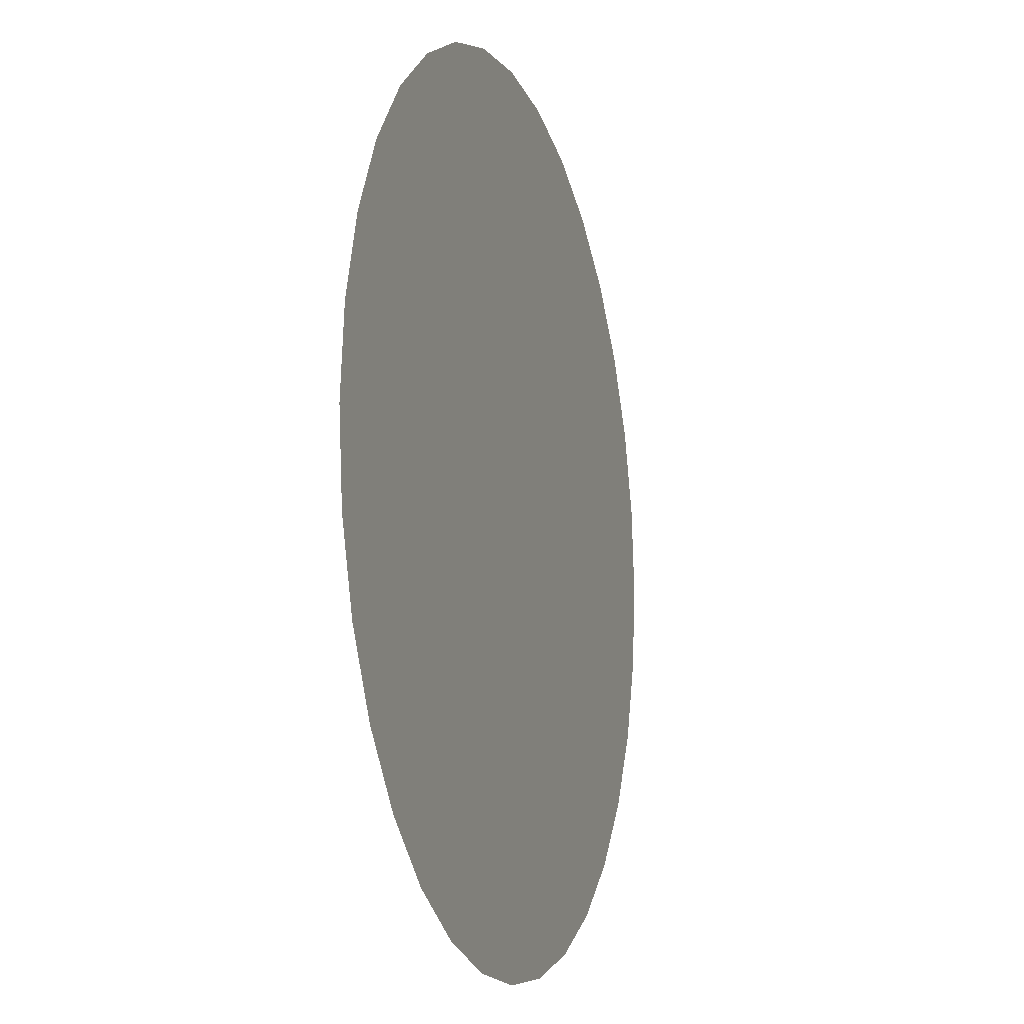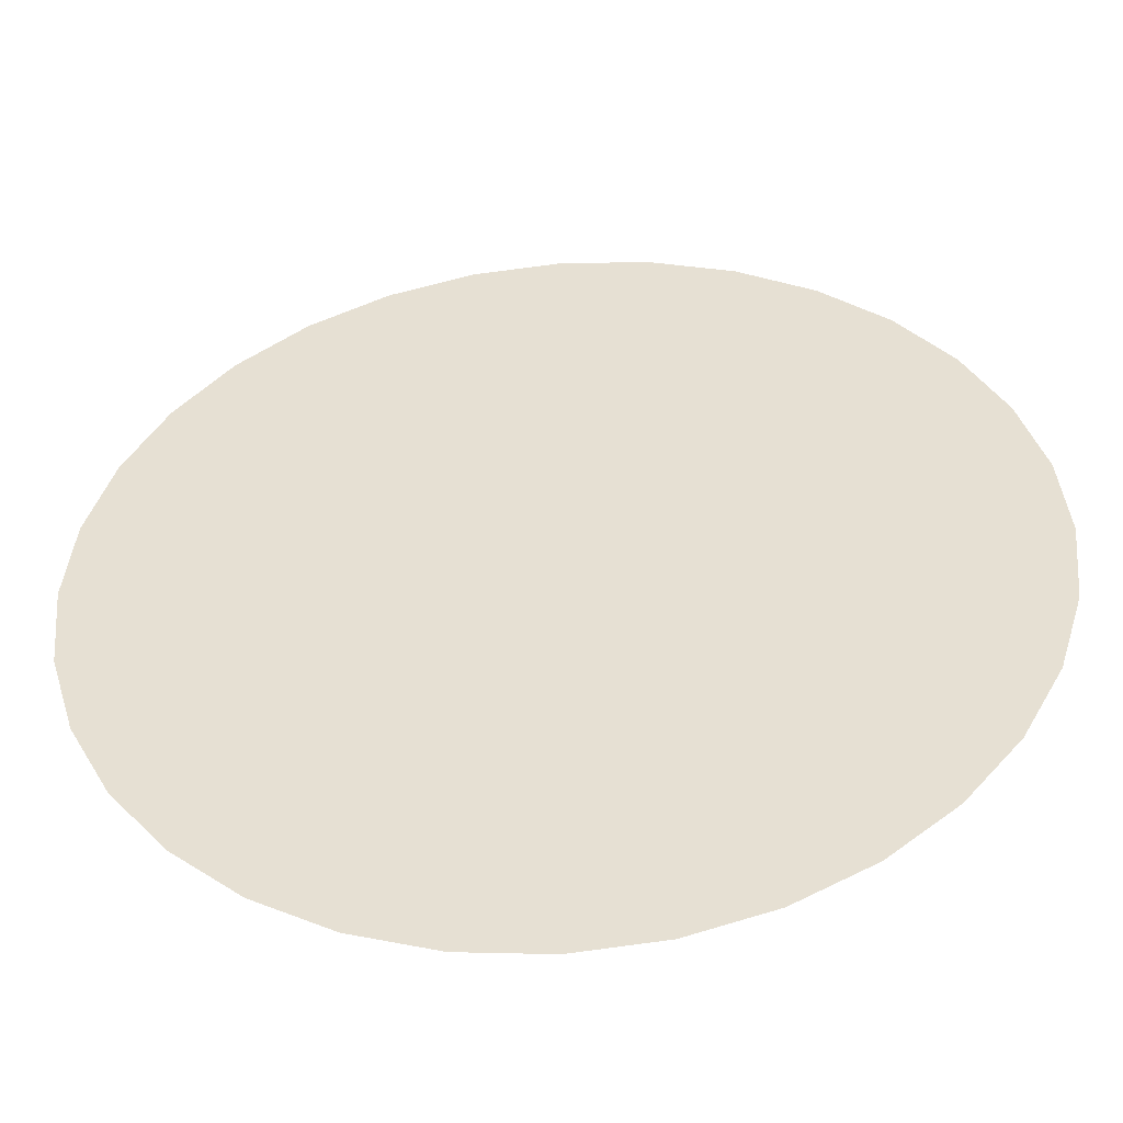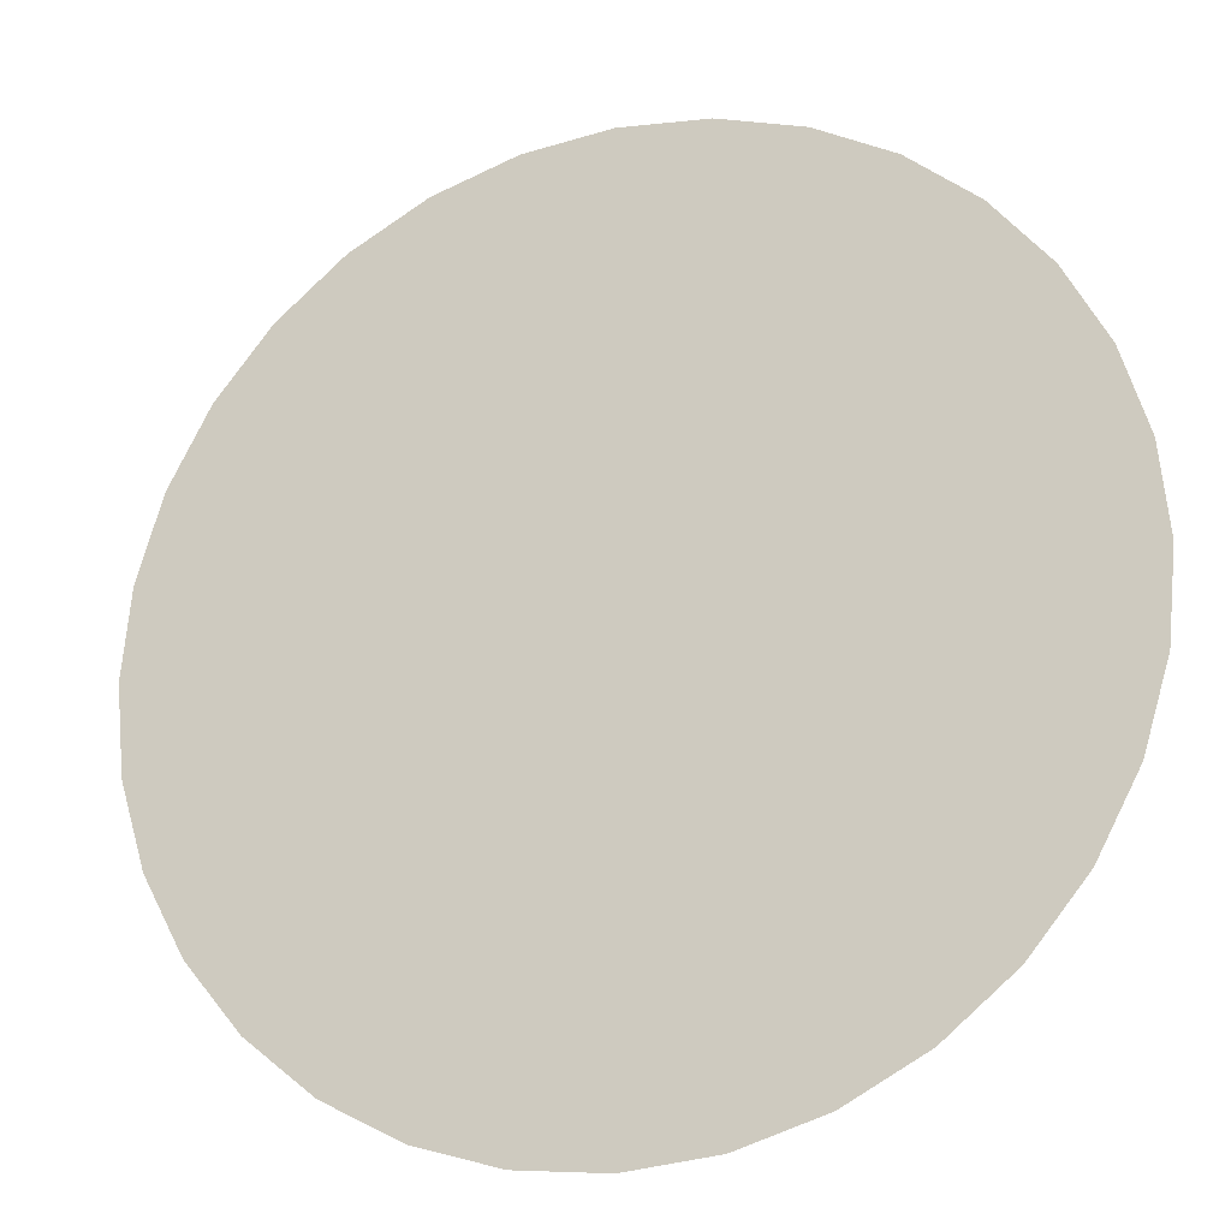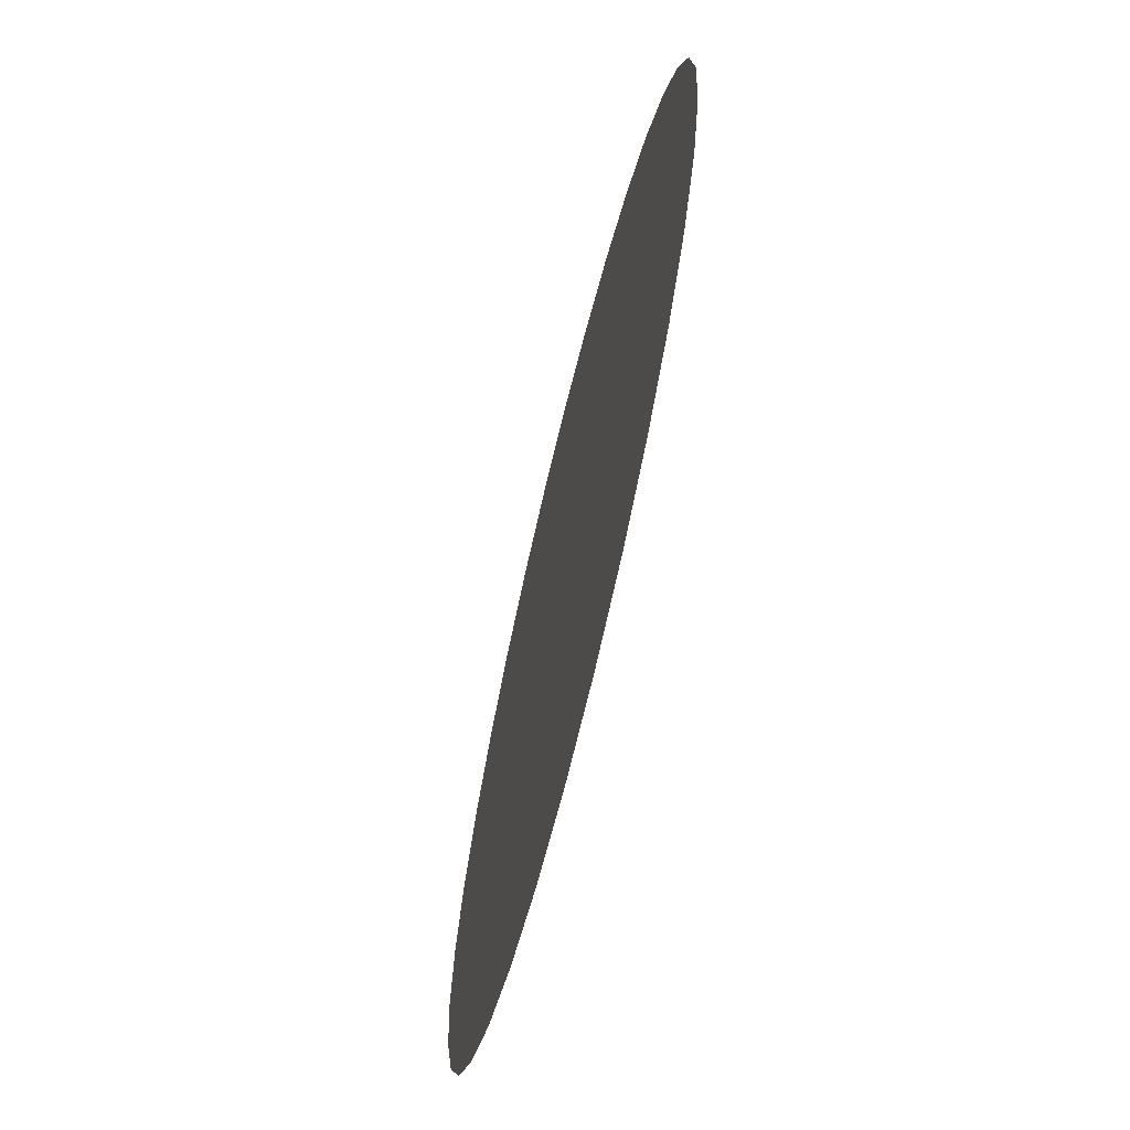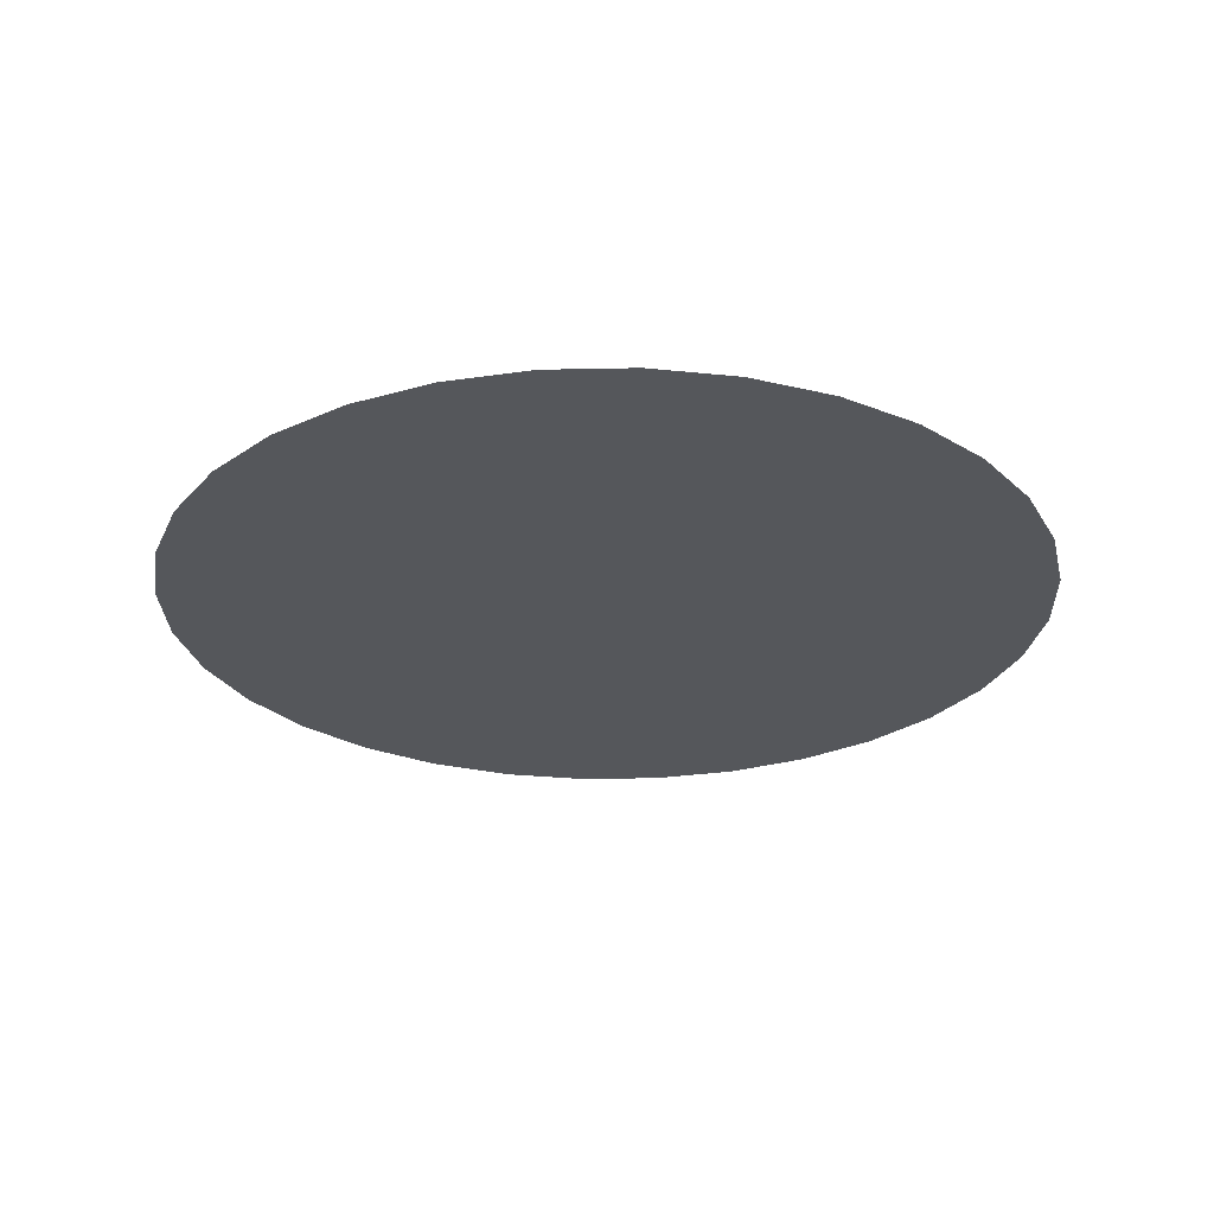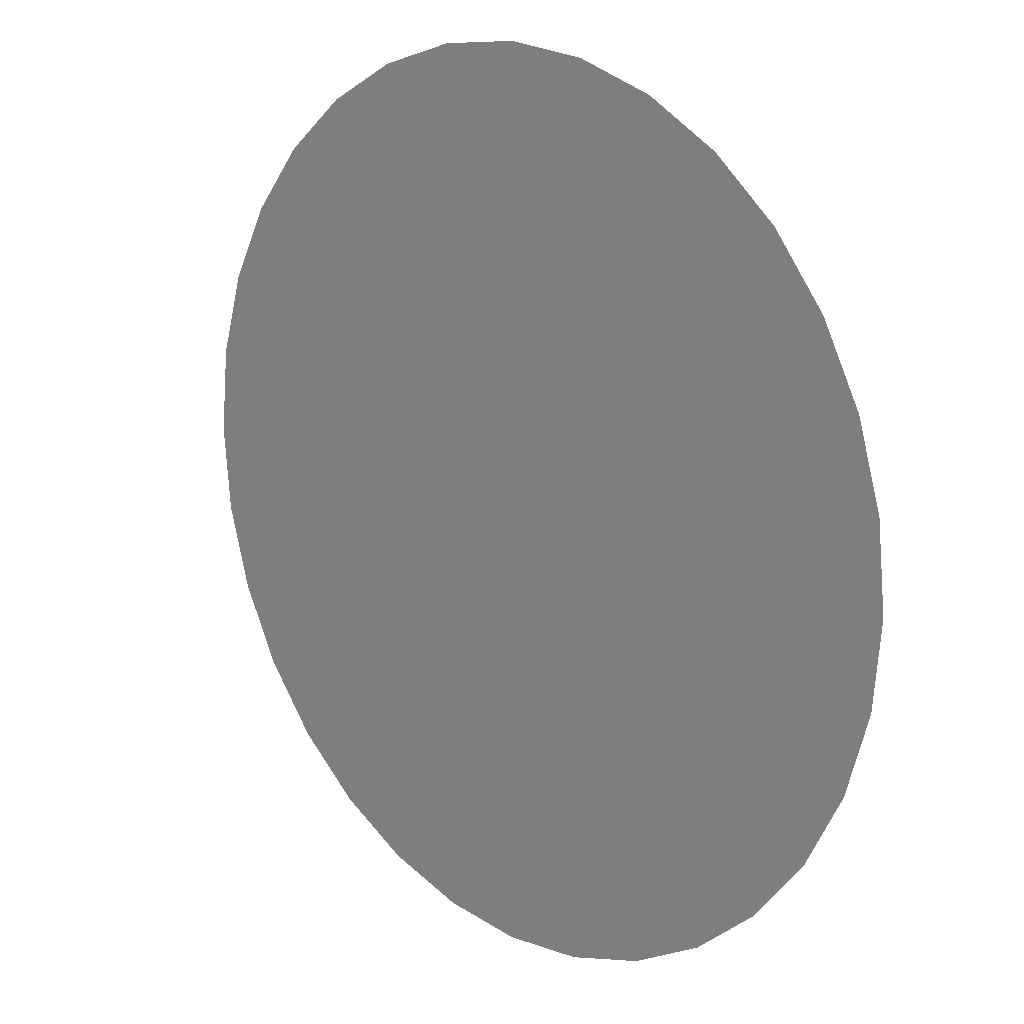
<metadata>
{"format":"obj","ext":"obj","renderer":"f3d","projection":"perspective","resolution":1024,"background":"white","views":[{"elev":-11.8,"azim":107.9,"up":"+Z"},{"elev":-48.4,"azim":-175.1,"up":"+Z"},{"elev":-21.6,"azim":-159.9,"up":"+Z"},{"elev":-69.1,"azim":-103.8,"up":"+Z"},{"elev":-26.6,"azim":165.0,"up":"+Y"},{"elev":16.3,"azim":45.8,"up":"+Z"}]}
</metadata>
<code>
o Transparent.Rotor.XY_Cylinder.000_Cylinder.002
v 0 0 0
v 0.09755 0 -0.4904
v 0 0 -0.5
v 0.1913 0 -0.4619
v 0.2778 0 -0.4157
v 0.3536 0 -0.3536
v 0.4157 0 -0.2778
v 0.4619 0 -0.1913
v 0.4904 0 -0.09755
v 0.5 0 0
v 0.4904 -0 0.09755
v 0.4619 -0 0.1913
v 0.4157 -0 0.2778
v 0.3536 -0 0.3536
v 0.2778 -0 0.4157
v 0.1913 -0 0.4619
v 0.09755 -0 0.4904
v 0 -0 0.5
v -0.09755 -0 0.4904
v -0.1913 -0 0.4619
v -0.2778 -0 0.4157
v -0.3536 -0 0.3536
v -0.4157 -0 0.2778
v -0.4619 -0 0.1913
v -0.4904 -0 0.09755
v -0.5 0 0
v -0.4904 0 -0.09755
v -0.4619 0 -0.1913
v -0.4157 0 -0.2778
v -0.3536 0 -0.3536
v -0.2778 0 -0.4157
v -0.1913 0 -0.4619
v -0.09754 0 -0.4904
v 0 0 0
v 0.09755 0 -0.4904
v 0 0 -0.5
v 0.1913 0 -0.4619
v 0.2778 0 -0.4157
v 0.3536 0 -0.3536
v 0.4157 0 -0.2778
v 0.4619 0 -0.1913
v 0.4904 0 -0.09755
v 0.5 0 0
v 0.4904 -0 0.09755
v 0.4619 -0 0.1913
v 0.4157 -0 0.2778
v 0.3536 -0 0.3536
v 0.2778 -0 0.4157
v 0.1913 -0 0.4619
v 0.09755 -0 0.4904
v 0 -0 0.5
v -0.09755 -0 0.4904
v -0.1913 -0 0.4619
v -0.2778 -0 0.4157
v -0.3536 -0 0.3536
v -0.4157 -0 0.2778
v -0.4619 -0 0.1913
v -0.4904 -0 0.09755
v -0.5 0 0
v -0.4904 0 -0.09755
v -0.4619 0 -0.1913
v -0.4157 0 -0.2778
v -0.3536 0 -0.3536
v -0.2778 0 -0.4157
v -0.1913 0 -0.4619
v -0.09754 0 -0.4904
f 1 2 3
f 1 4 2
f 1 5 4
f 1 6 5
f 1 7 6
f 1 8 7
f 1 9 8
f 1 10 9
f 1 11 10
f 1 12 11
f 1 13 12
f 1 14 13
f 1 15 14
f 1 16 15
f 1 17 16
f 1 18 17
f 1 19 18
f 1 20 19
f 1 21 20
f 1 22 21
f 1 23 22
f 1 24 23
f 1 25 24
f 1 26 25
f 1 27 26
f 1 28 27
f 1 29 28
f 1 30 29
f 1 31 30
f 1 32 31
f 1 33 32
f 1 3 33
f 34 36 35
f 34 35 37
f 34 37 38
f 34 38 39
f 34 39 40
f 34 40 41
f 34 41 42
f 34 42 43
f 34 43 44
f 34 44 45
f 34 45 46
f 34 46 47
f 34 47 48
f 34 48 49
f 34 49 50
f 34 50 51
f 34 51 52
f 34 52 53
f 34 53 54
f 34 54 55
f 34 55 56
f 34 56 57
f 34 57 58
f 34 58 59
f 34 59 60
f 34 60 61
f 34 61 62
f 34 62 63
f 34 63 64
f 34 64 65
f 34 65 66
f 34 66 36

</code>
